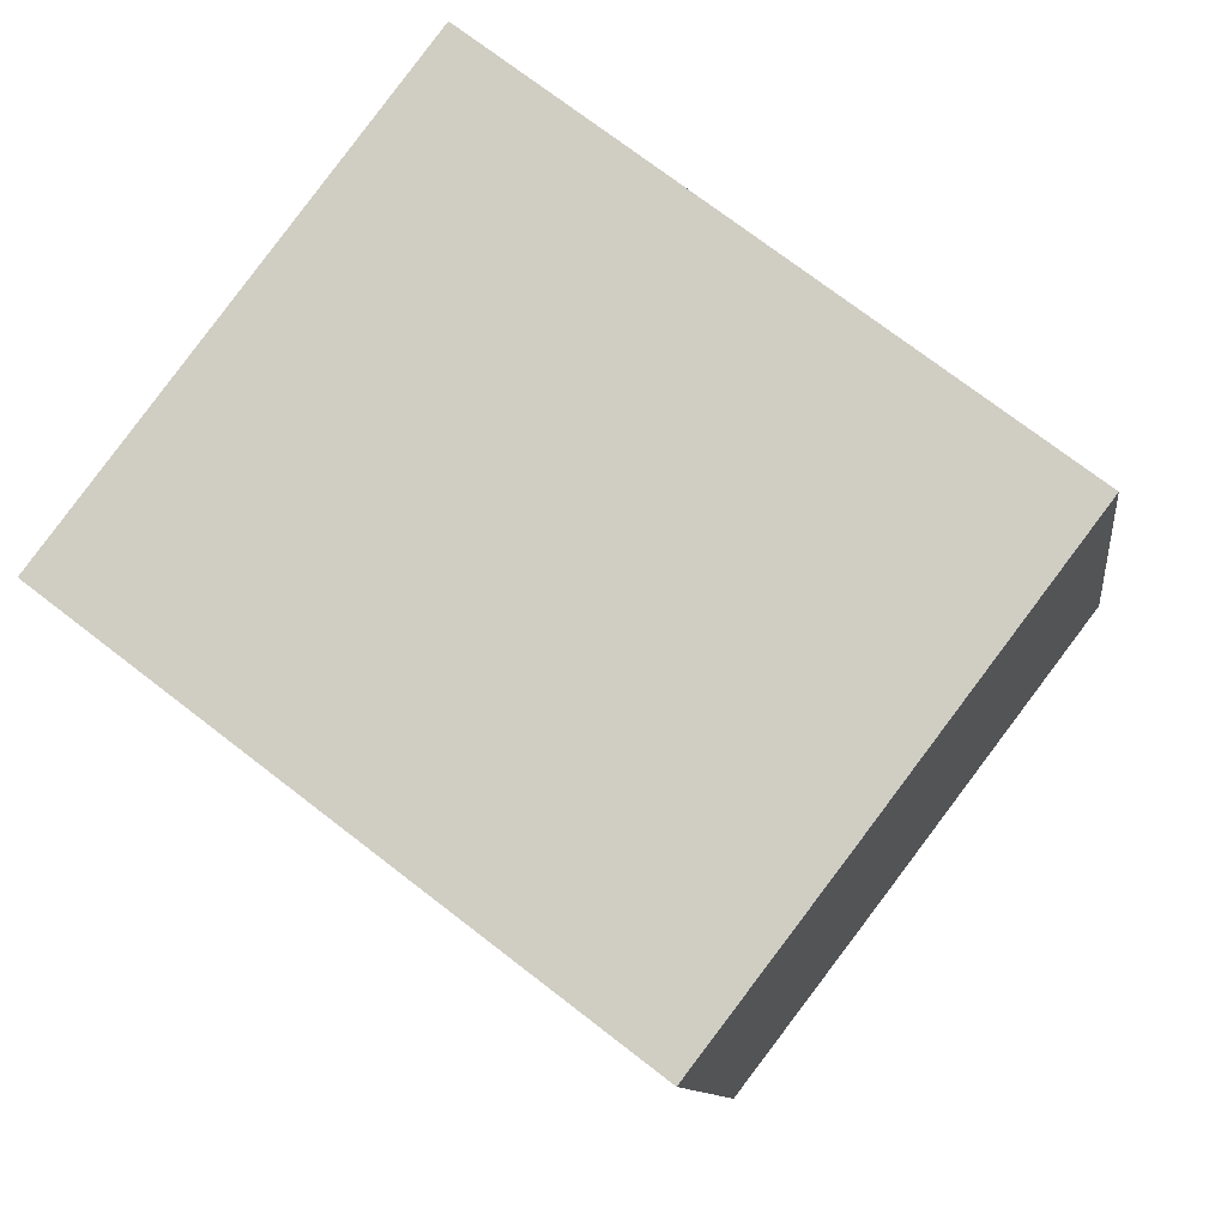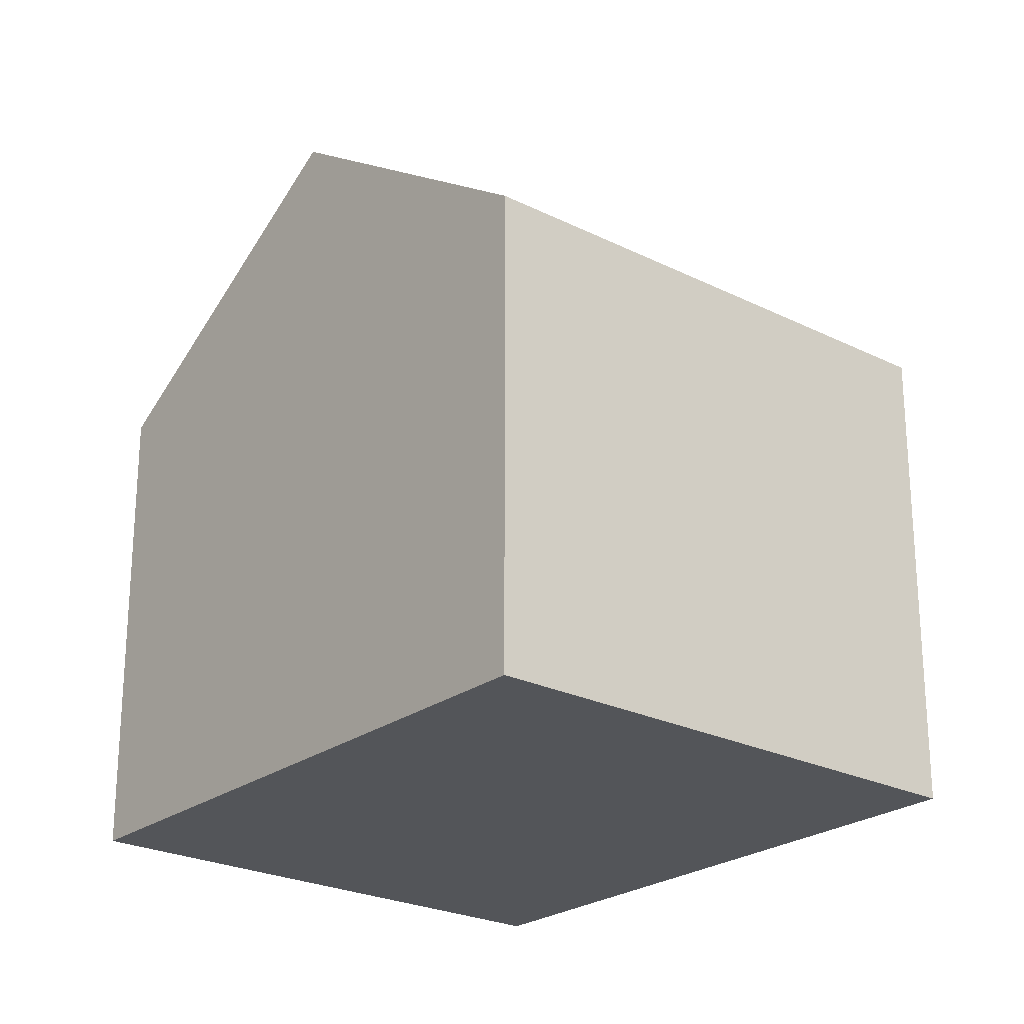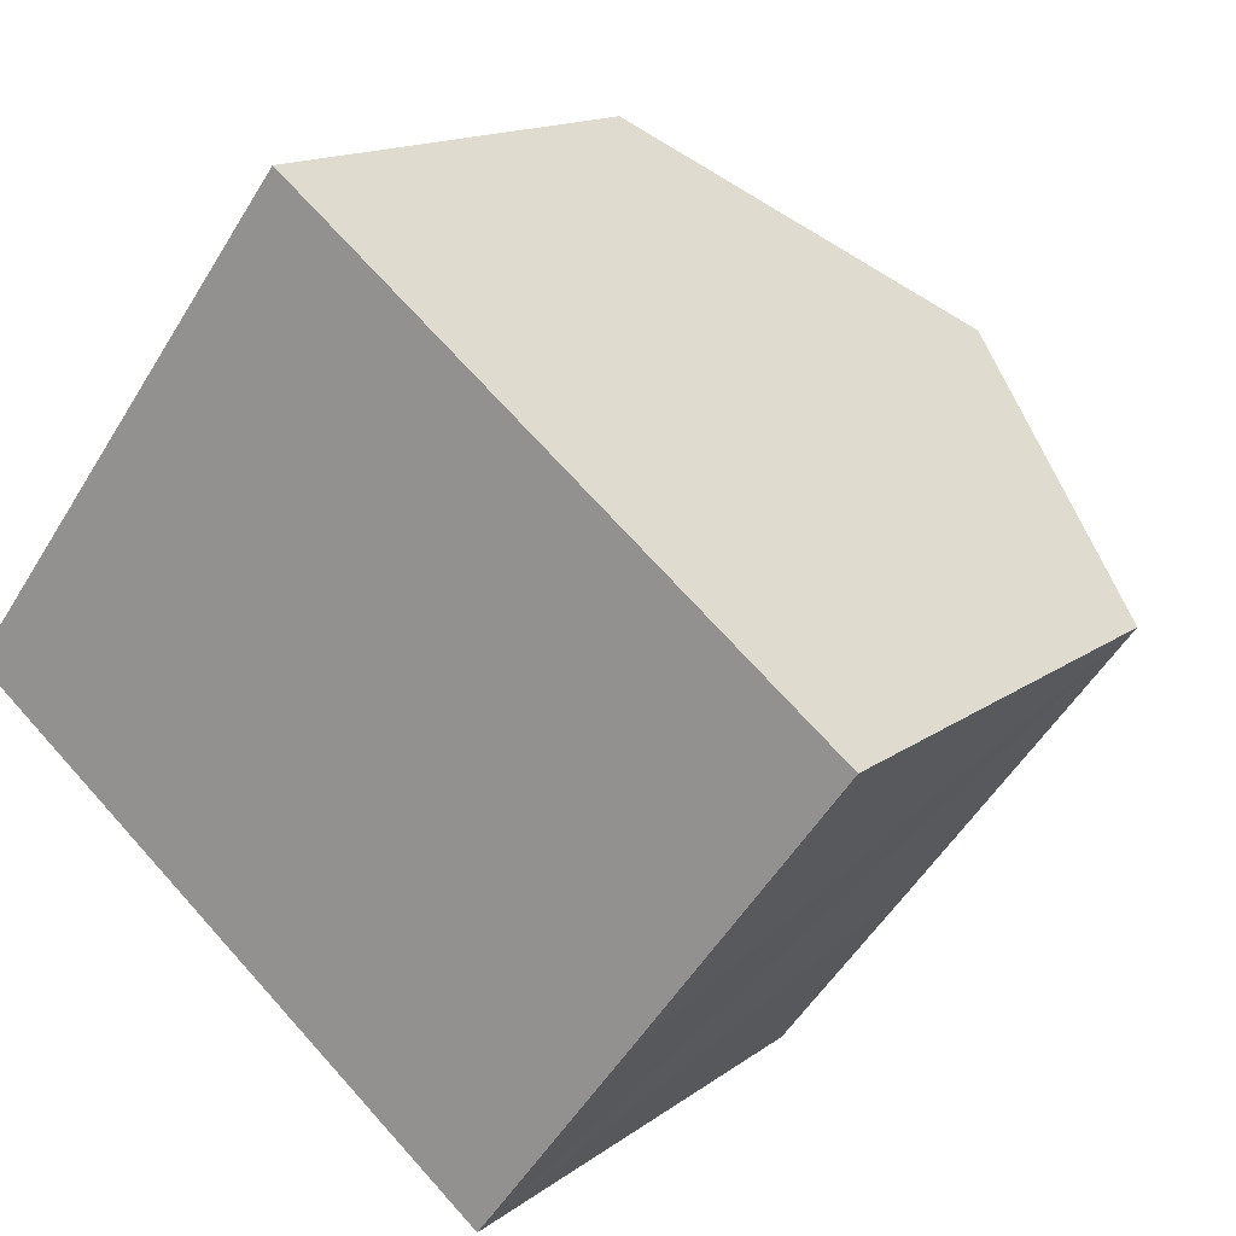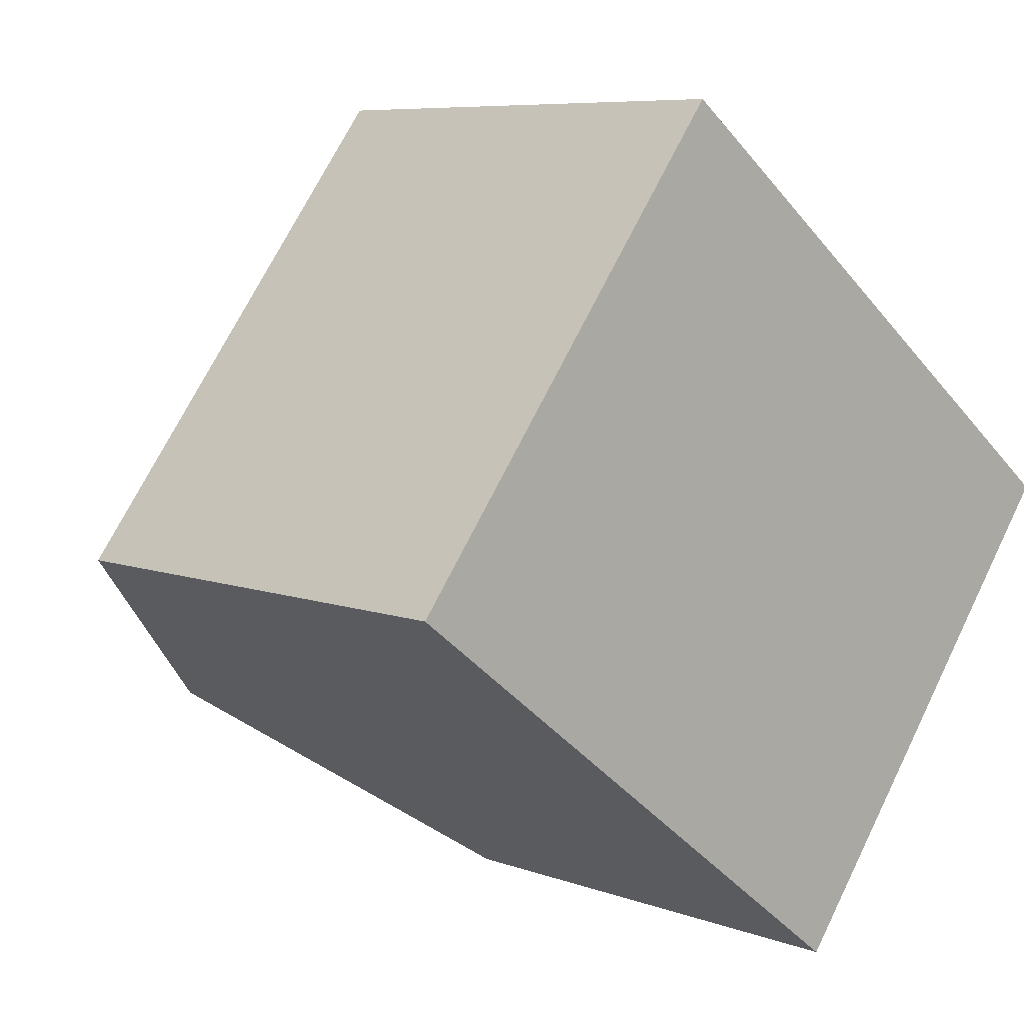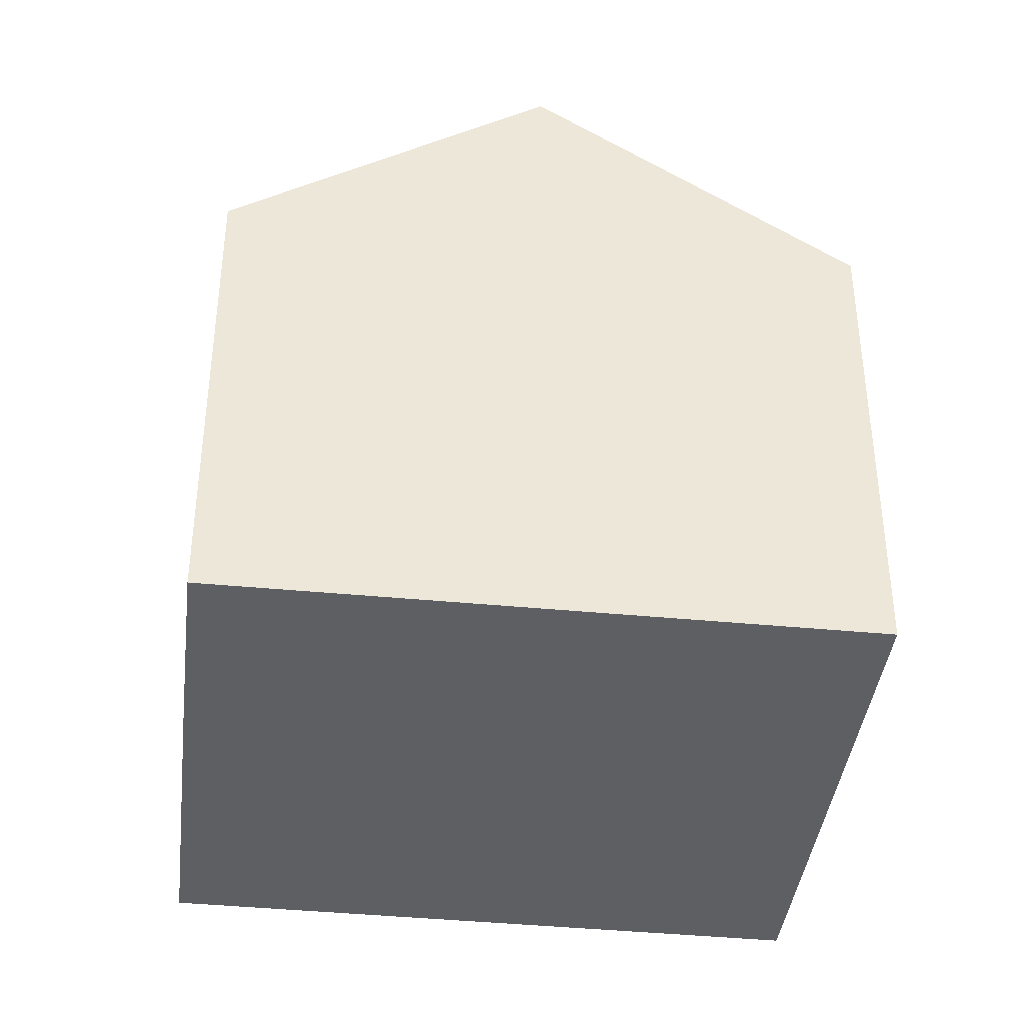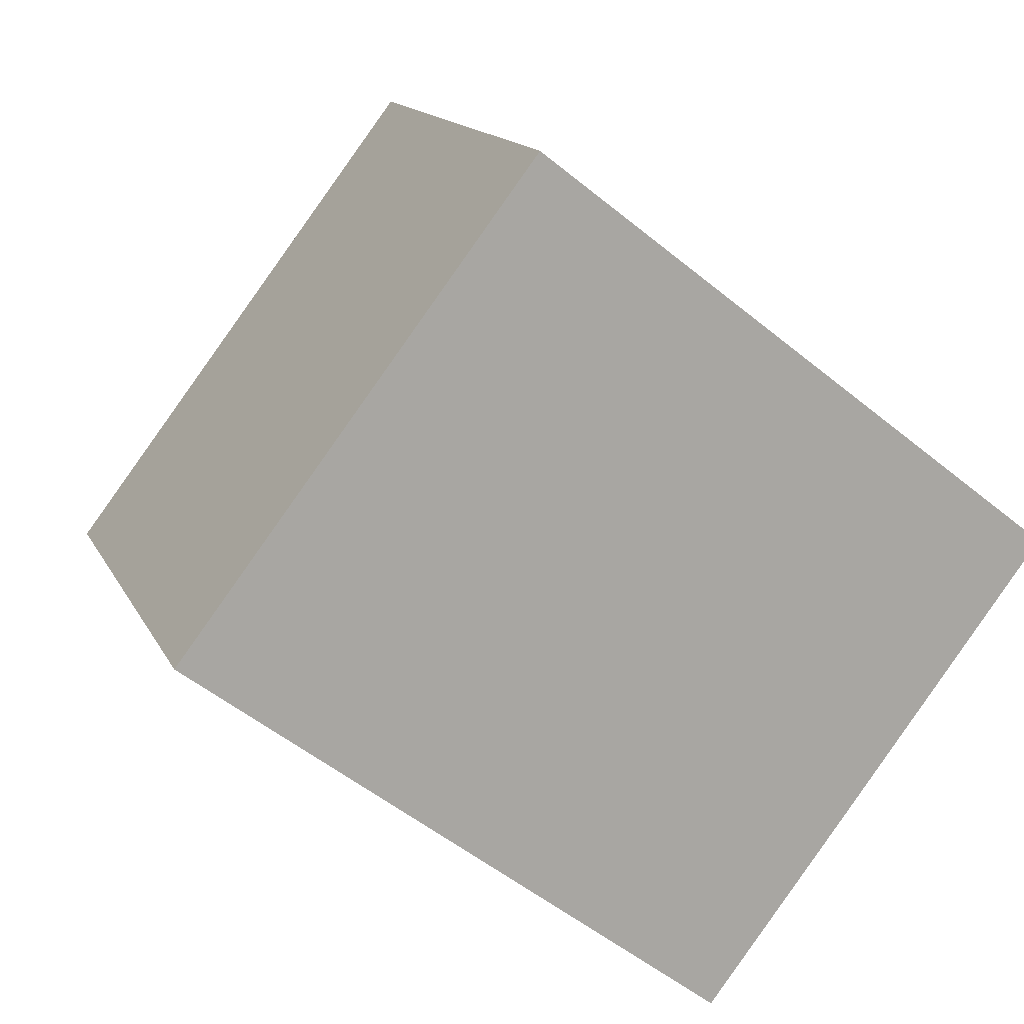
<metadata>
{"format":"obj","ext":"obj","renderer":"f3d","projection":"perspective","resolution":1024,"background":"white","views":[{"elev":-10.1,"azim":7.2,"up":"+Z"},{"elev":-24.2,"azim":-92.2,"up":"+Y"},{"elev":14.5,"azim":32.9,"up":"+Z"},{"elev":7.3,"azim":-43.2,"up":"+Z"},{"elev":-40.1,"azim":-149.4,"up":"+Y"},{"elev":14.5,"azim":-18.2,"up":"+Z"}]}
</metadata>
<code>
v  11.69 6.658 0.617
v  3.552 9.523 -2.717
v  8.159 9.523 3.34
v  8.926 6.656 -3.025
v  7.091 6.661 -5.425
v  0 6.651 4.073e-16
v  4.634 6.665 6.057
v  7.091 3.322e-16 -5.425
v  8.926 1.852e-16 -3.025
v  11.69 -3.778e-17 0.617
v  0 0 0
v  3.552 1.664e-16 -2.717
v  4.634 -3.709e-16 6.057
v  8.159 -2.045e-16 3.34
g defaultobject
f 1 2 3
f 2 1 4
f 2 4 5
f 6 3 2
f 3 6 7
f 4 8 5
f 8 4 1
f 8 1 9
f 9 1 10
f 8 2 5
f 2 8 6
f 6 8 11
f 11 8 12
f 6 13 7
f 13 6 11
f 13 3 7
f 3 13 1
f 1 13 10
f 10 13 14
f 9 12 8
f 12 9 10
f 12 10 11
f 11 10 14
f 11 14 13

</code>
